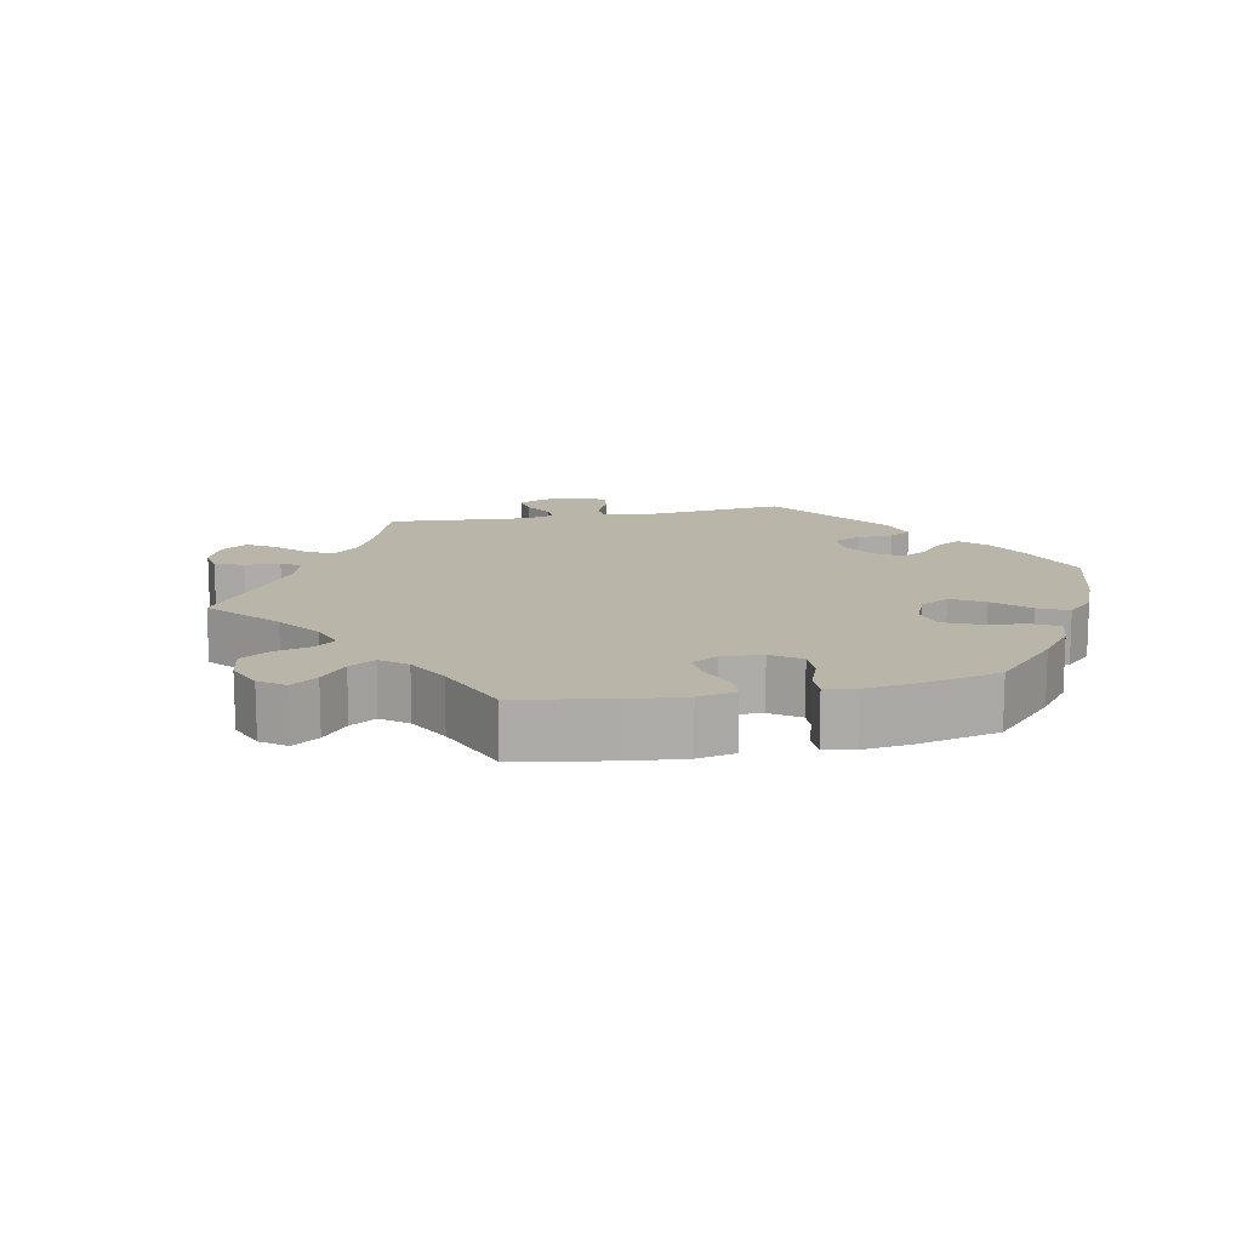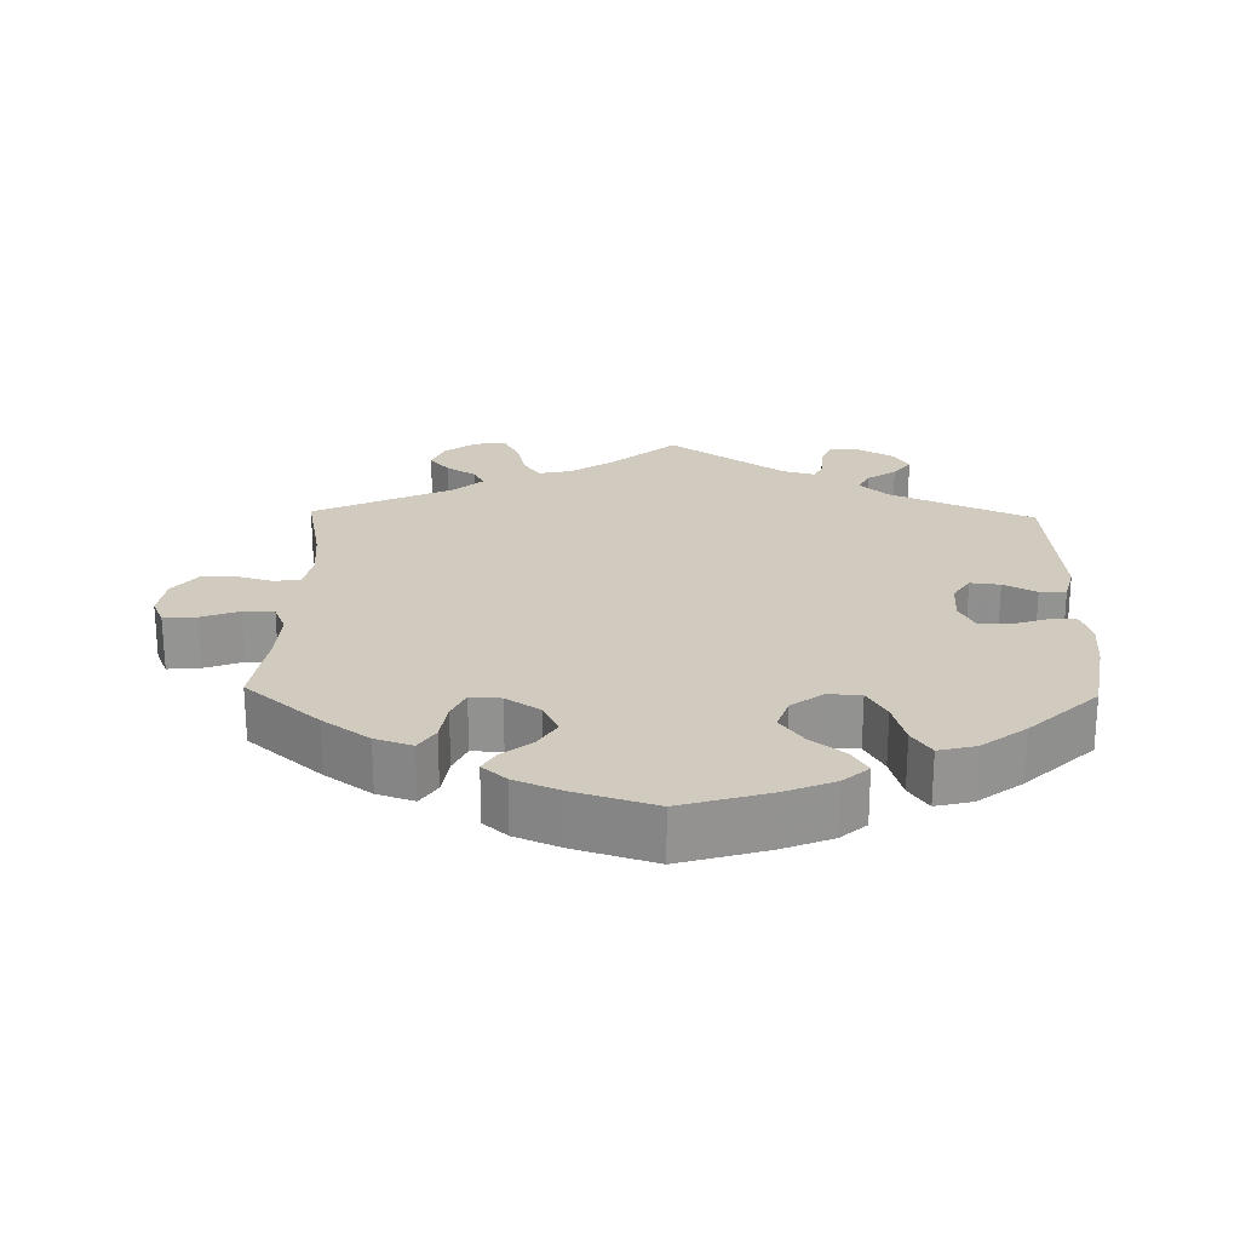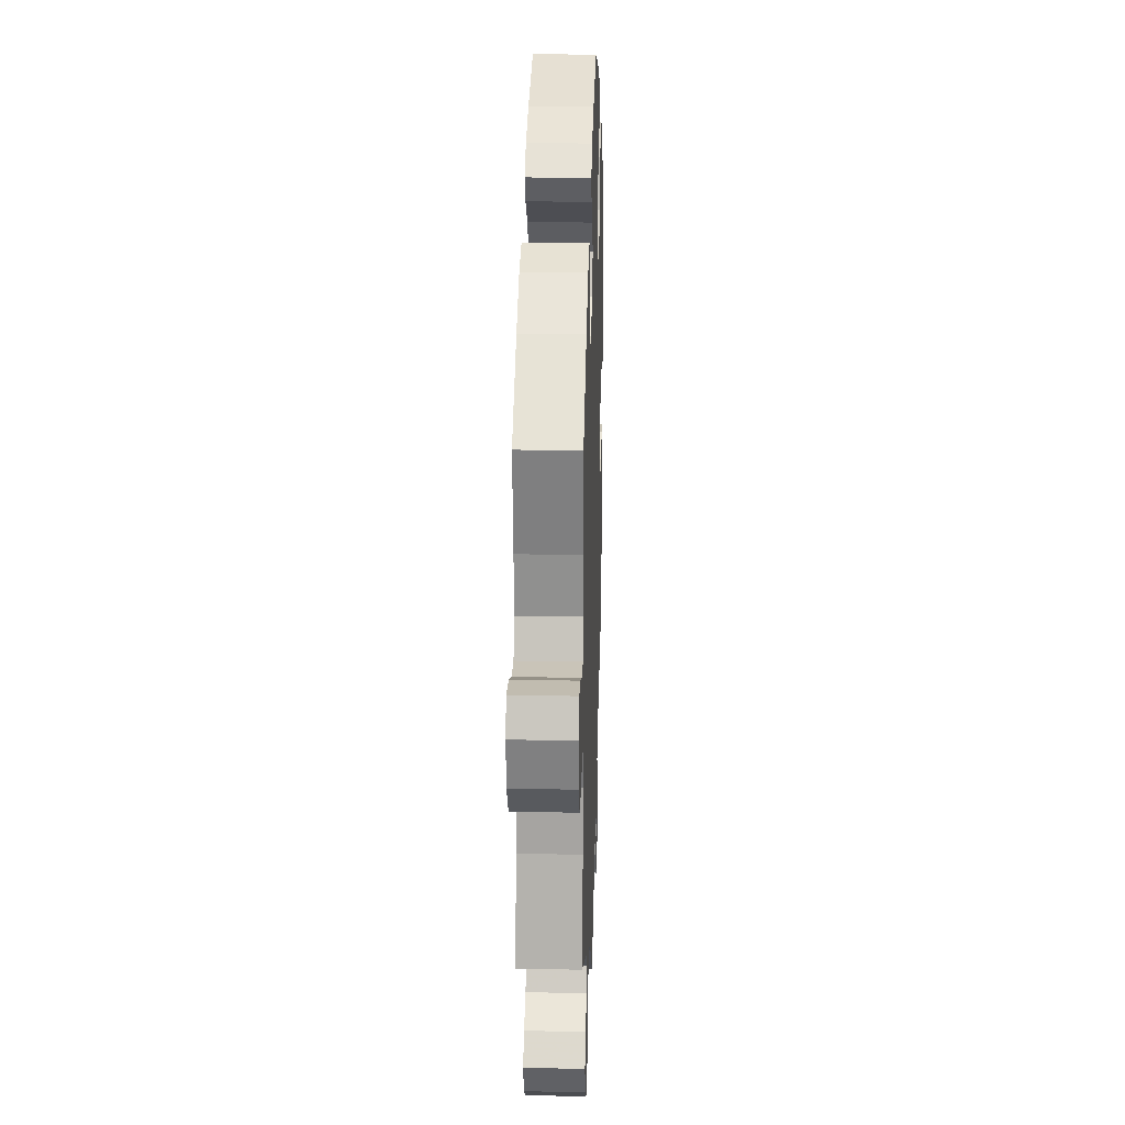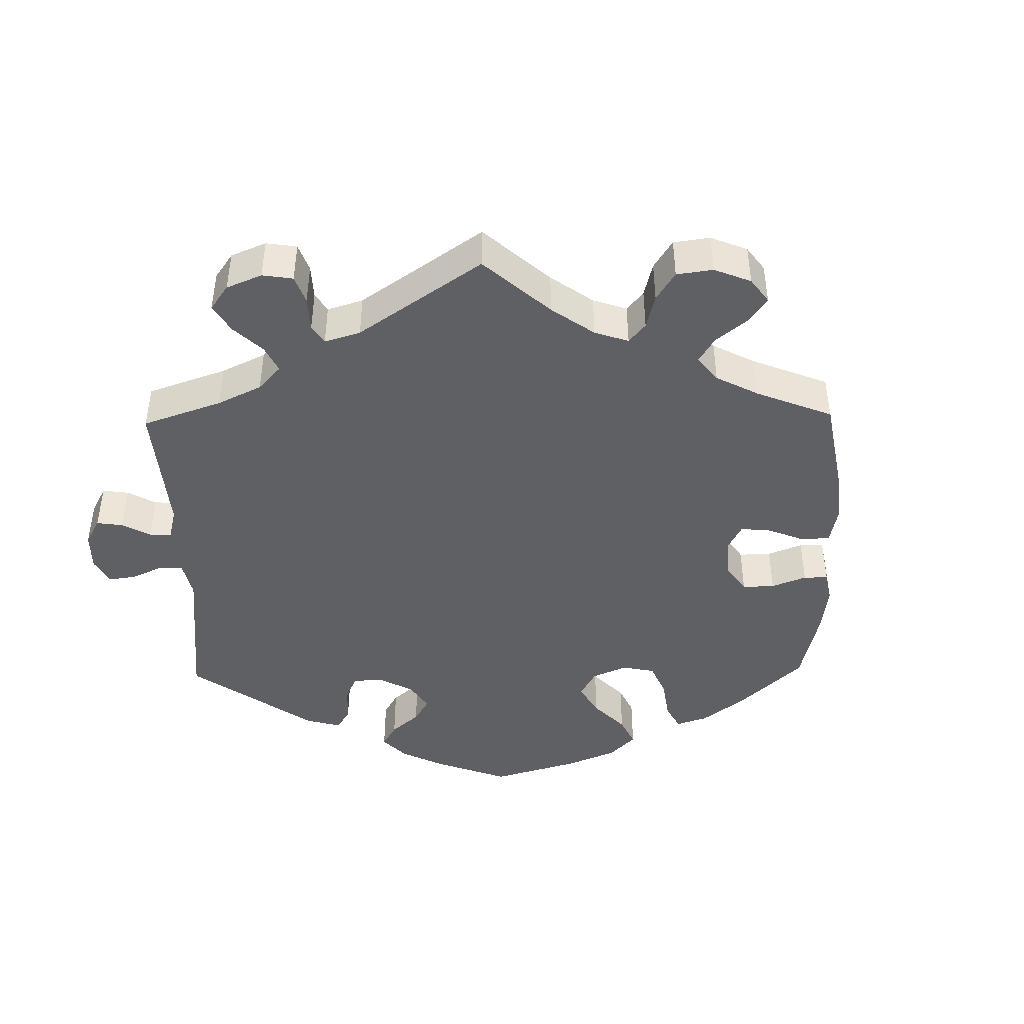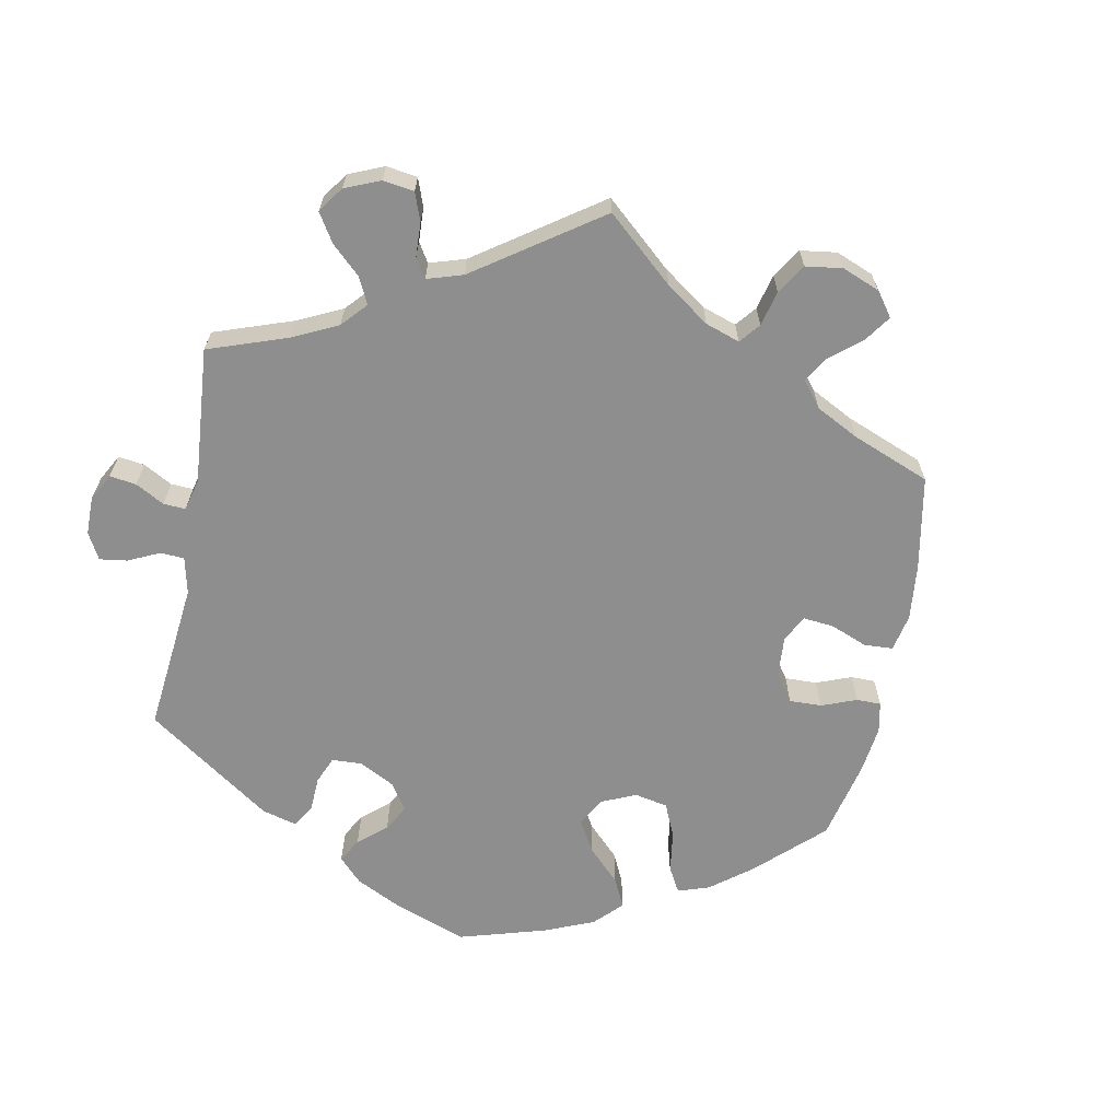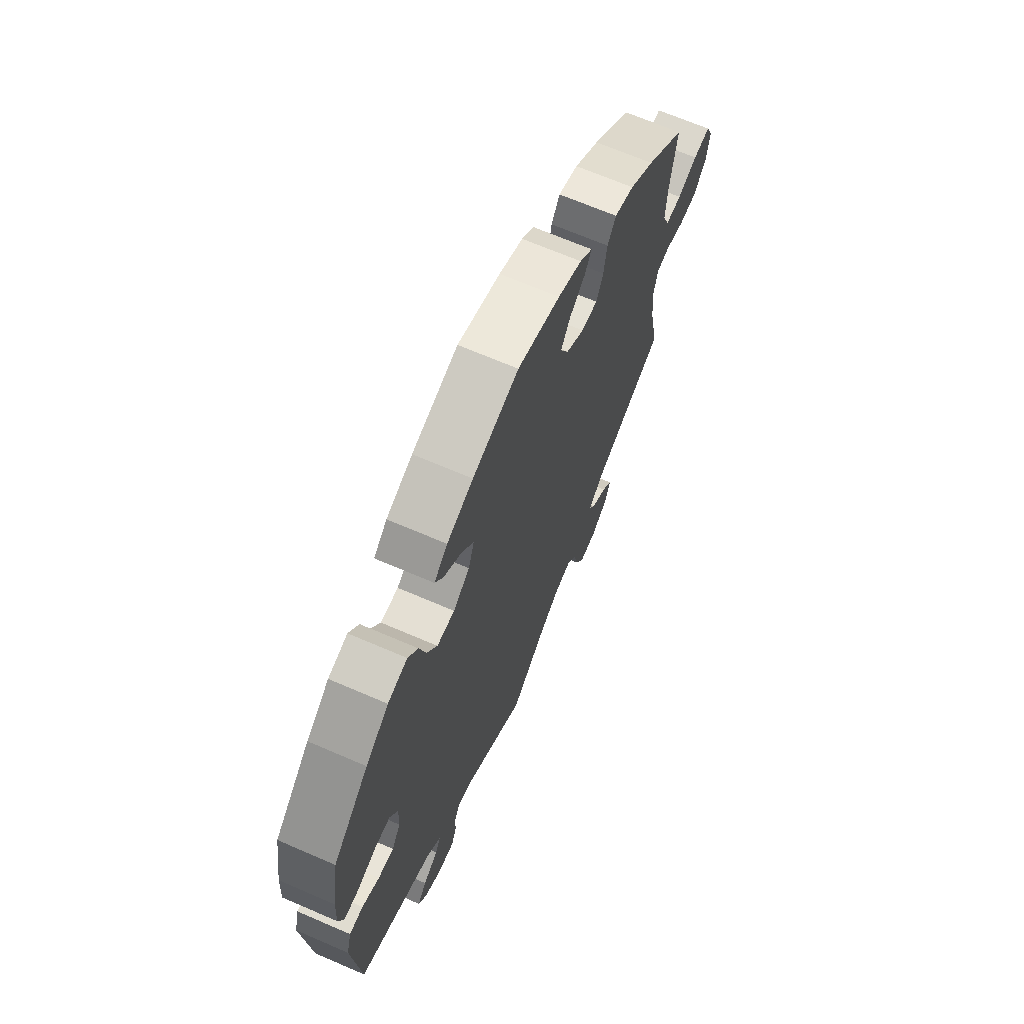
<metadata>
{"format":"obj","ext":"obj","renderer":"f3d","projection":"perspective","resolution":1024,"background":"white","views":[{"elev":13.6,"azim":-41.6,"up":"+Y"},{"elev":23.4,"azim":1.4,"up":"+Y"},{"elev":21.6,"azim":-88.1,"up":"+Z"},{"elev":-44.1,"azim":-118.9,"up":"+Y"},{"elev":-65.0,"azim":-130.9,"up":"+Y"},{"elev":67.9,"azim":113.4,"up":"+Z"}]}
</metadata>
<code>
v 0.305 0.07 -0.376
v 0.266 0.07 -0.412
v 0.281 0.07 -0.442
v 0.321 0.07 -0.47
v 0.345 0.07 -0.501
v 0.323 0.07 -0.537
v 0.276 0.07 -0.564
v 0.233 0.07 -0.565
v 0.219 0.07 -0.53
v 0.218 0.07 -0.484
v 0.204 0.07 -0.456
v 0.16 0.07 -0.468
v 0 0.07 -0.578
v -0.09 0.07 -0.5
v -0.147 0.07 -0.461
v -0.193 0.07 -0.451
v -0.216 0.07 -0.485
v -0.229 0.07 -0.539
v -0.251 0.07 -0.58
v -0.295 0.07 -0.576
v -0.338 0.07 -0.543
v -0.354 0.07 -0.502
v -0.327 0.07 -0.47
v -0.286 0.07 -0.444
v -0.271 0.07 -0.416
v -0.31 0.07 -0.38
v -0.501 0.07 -0.289
v -0.476 0.07 -0.166
v -0.469 0.07 -0.092
v -0.479 0.07 -0.042
v -0.515 0.07 -0.036
v -0.564 0.07 -0.05
v -0.613 0.07 -0.048
v -0.645 0.07 -0.007
v -0.653 0.07 0.049
v -0.636 0.07 0.088
v -0.591 0.07 0.084
v -0.539 0.07 0.064
v -0.497 0.07 0.063
v -0.48 0.07 0.105
v -0.483 0.07 0.173
v -0.5 0.07 0.289
v -0.398 0.07 0.376
v -0.334 0.07 0.422
v -0.283 0.07 0.439
v -0.261 0.07 0.405
v -0.253 0.07 0.35
v -0.235 0.07 0.31
v -0.193 0.07 0.312
v -0.146 0.07 0.343
v -0.125 0.07 0.387
v -0.149 0.07 0.426
v -0.19 0.07 0.459
v -0.207 0.07 0.489
v -0.174 0.07 0.518
v -0.112 0.07 0.544
v -0.001 0.07 0.578
v 0.119 0.07 0.542
v 0.187 0.07 0.514
v 0.222 0.07 0.483
v 0.201 0.07 0.448
v 0.154 0.07 0.411
v 0.123 0.07 0.369
v 0.138 0.07 0.324
v 0.181 0.07 0.292
v 0.227 0.07 0.293
v 0.253 0.07 0.338
v 0.27 0.07 0.399
v 0.296 0.07 0.437
v 0.347 0.07 0.424
v 0.407 0.07 0.378
v 0.5 0.07 0.289
v 0.519 0.07 0.177
v 0.523 0.07 0.109
v 0.51 0.07 0.064
v 0.471 0.07 0.064
v 0.422 0.07 0.081
v 0.381 0.07 0.081
v 0.36 0.07 0.04
v 0.362 0.07 -0.016
v 0.385 0.07 -0.052
v 0.426 0.07 -0.047
v 0.471 0.07 -0.024
v 0.507 0.07 -0.025
v 0.52 0.07 -0.075
v 0.501 0.07 -0.289
v 0.305 0 -0.376
v 0.266 0 -0.412
v 0.281 0 -0.442
v 0.321 0 -0.47
v 0.345 0 -0.501
v 0.323 0 -0.537
v 0.276 0 -0.564
v 0.233 0 -0.565
v 0.219 0 -0.53
v 0.218 0 -0.484
v 0.204 0 -0.456
v 0.16 0 -0.468
v 0 0 -0.578
v -0.09 0 -0.5
v -0.147 0 -0.461
v -0.193 0 -0.451
v -0.216 0 -0.485
v -0.229 0 -0.539
v -0.251 0 -0.58
v -0.295 0 -0.576
v -0.338 0 -0.543
v -0.354 0 -0.502
v -0.327 0 -0.47
v -0.286 0 -0.444
v -0.271 0 -0.416
v -0.31 0 -0.38
v -0.501 0 -0.289
v -0.476 0 -0.166
v -0.469 0 -0.092
v -0.479 0 -0.042
v -0.515 0 -0.036
v -0.564 0 -0.05
v -0.613 0 -0.048
v -0.645 0 -0.007
v -0.653 0 0.049
v -0.636 0 0.088
v -0.591 0 0.084
v -0.539 0 0.064
v -0.497 0 0.063
v -0.48 0 0.105
v -0.483 0 0.173
v -0.5 0 0.289
v -0.398 0 0.376
v -0.334 0 0.422
v -0.283 0 0.439
v -0.261 0 0.405
v -0.253 0 0.35
v -0.235 0 0.31
v -0.193 0 0.312
v -0.146 0 0.343
v -0.125 0 0.387
v -0.149 0 0.426
v -0.19 0 0.459
v -0.207 0 0.489
v -0.174 0 0.518
v -0.112 0 0.544
v -0.001 0 0.578
v 0.119 0 0.542
v 0.187 0 0.514
v 0.222 0 0.483
v 0.201 0 0.448
v 0.154 0 0.411
v 0.123 0 0.369
v 0.138 0 0.324
v 0.181 0 0.292
v 0.227 0 0.293
v 0.253 0 0.338
v 0.27 0 0.399
v 0.296 0 0.437
v 0.347 0 0.424
v 0.407 0 0.378
v 0.5 0 0.289
v 0.519 0 0.177
v 0.523 0 0.109
v 0.51 0 0.064
v 0.471 0 0.064
v 0.422 0 0.081
v 0.381 0 0.081
v 0.36 0 0.04
v 0.362 0 -0.016
v 0.385 0 -0.052
v 0.426 0 -0.047
v 0.471 0 -0.024
v 0.507 0 -0.025
v 0.52 0 -0.075
v 0.501 0 -0.289
f 85 86 1
f 82 83 84 85
f 81 82 85 1
f 80 81 1 2
f 79 80 2
f 74 75 76 77
f 74 77 78
f 73 74 78
f 72 73 78
f 71 72 78
f 70 71 78 79
f 67 68 69 70
f 66 67 70 79
f 59 60 61 62
f 59 62 63
f 58 59 63
f 57 58 63
f 56 57 63 64
f 52 53 54 55
f 51 52 55 56
f 44 45 46 47
f 44 47 48
f 41 42 43 44
f 40 41 44 48
f 39 40 48 49
f 35 36 37 38
f 35 38 39
f 34 35 39
f 31 32 33 34
f 30 31 34 39
f 29 30 39 49
f 26 27 28
f 25 26 28 29
f 21 22 23 24
f 21 24 25
f 20 21 25
f 17 18 19 20
f 16 17 20 25
f 15 16 25 29
f 12 13 14
f 11 12 14 15
f 7 8 9 10
f 7 10 11
f 6 7 11
f 3 4 5 6
f 2 3 6 11
f 65 66 79 2
f 51 56 64
f 50 51 64 65
f 29 49 50 65
f 15 29 65
f 2 11 15 65
f 87 172 171
f 171 170 169 168
f 87 171 168 167
f 88 87 167 166
f 88 166 165
f 163 162 161 160
f 164 163 160
f 164 160 159
f 164 159 158
f 164 158 157
f 165 164 157 156
f 156 155 154 153
f 165 156 153 152
f 148 147 146 145
f 149 148 145
f 149 145 144
f 149 144 143
f 150 149 143 142
f 141 140 139 138
f 142 141 138 137
f 133 132 131 130
f 134 133 130
f 130 129 128 127
f 134 130 127 126
f 135 134 126 125
f 124 123 122 121
f 125 124 121
f 125 121 120
f 120 119 118 117
f 125 120 117 116
f 135 125 116 115
f 114 113 112
f 115 114 112 111
f 110 109 108 107
f 111 110 107
f 111 107 106
f 106 105 104 103
f 111 106 103 102
f 115 111 102 101
f 100 99 98
f 101 100 98 97
f 96 95 94 93
f 97 96 93
f 97 93 92
f 92 91 90 89
f 97 92 89 88
f 88 165 152 151
f 150 142 137
f 151 150 137 136
f 151 136 135 115
f 151 115 101
f 151 101 97 88
f 1 87 88 2
f 2 88 89 3
f 3 89 90 4
f 4 90 91 5
f 5 91 92 6
f 6 92 93 7
f 7 93 94 8
f 8 94 95 9
f 9 95 96 10
f 10 96 97 11
f 11 97 98 12
f 12 98 99 13
f 13 99 100 14
f 14 100 101 15
f 15 101 102 16
f 16 102 103 17
f 17 103 104 18
f 18 104 105 19
f 19 105 106 20
f 20 106 107 21
f 21 107 108 22
f 22 108 109 23
f 23 109 110 24
f 24 110 111 25
f 25 111 112 26
f 26 112 113 27
f 27 113 114 28
f 28 114 115 29
f 29 115 116 30
f 30 116 117 31
f 31 117 118 32
f 32 118 119 33
f 33 119 120 34
f 34 120 121 35
f 35 121 122 36
f 36 122 123 37
f 37 123 124 38
f 38 124 125 39
f 39 125 126 40
f 40 126 127 41
f 41 127 128 42
f 42 128 129 43
f 43 129 130 44
f 44 130 131 45
f 45 131 132 46
f 46 132 133 47
f 47 133 134 48
f 48 134 135 49
f 49 135 136 50
f 50 136 137 51
f 51 137 138 52
f 52 138 139 53
f 53 139 140 54
f 54 140 141 55
f 55 141 142 56
f 56 142 143 57
f 57 143 144 58
f 58 144 145 59
f 59 145 146 60
f 60 146 147 61
f 61 147 148 62
f 62 148 149 63
f 63 149 150 64
f 64 150 151 65
f 65 151 152 66
f 66 152 153 67
f 67 153 154 68
f 68 154 155 69
f 69 155 156 70
f 70 156 157 71
f 71 157 158 72
f 72 158 159 73
f 73 159 160 74
f 74 160 161 75
f 75 161 162 76
f 76 162 163 77
f 77 163 164 78
f 78 164 165 79
f 79 165 166 80
f 80 166 167 81
f 81 167 168 82
f 82 168 169 83
f 83 169 170 84
f 84 170 171 85
f 85 171 172 86
f 86 172 87 1

</code>
